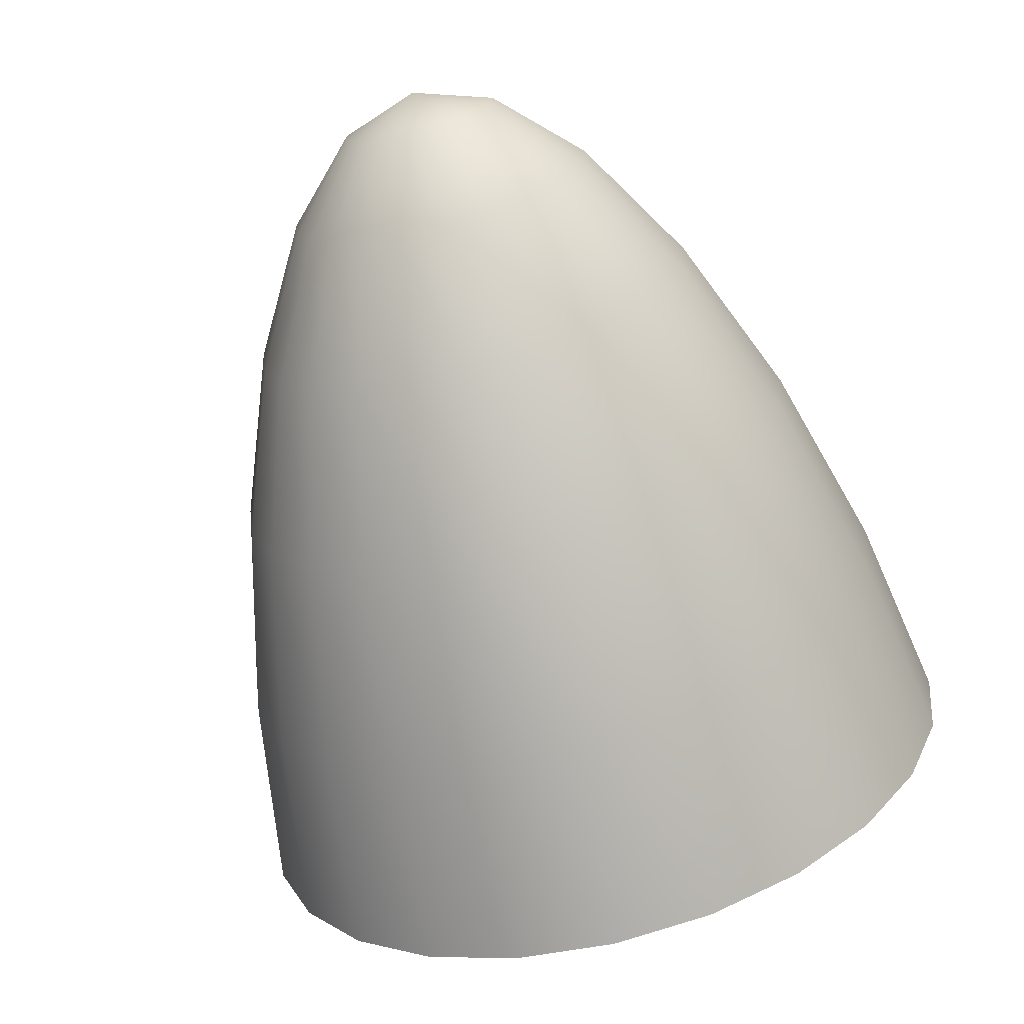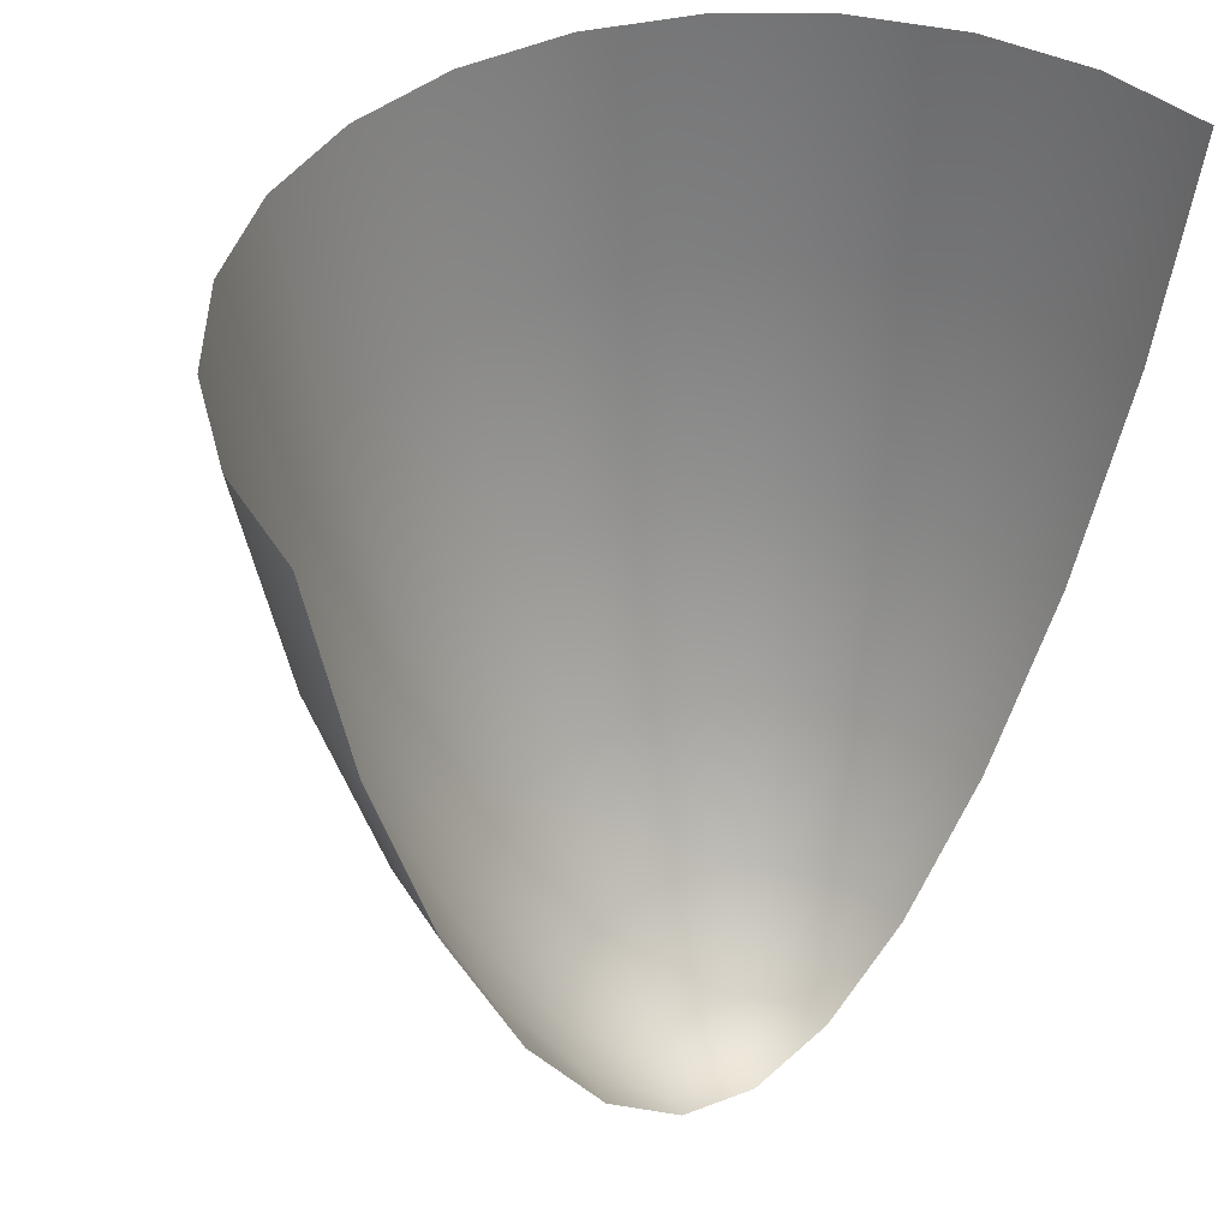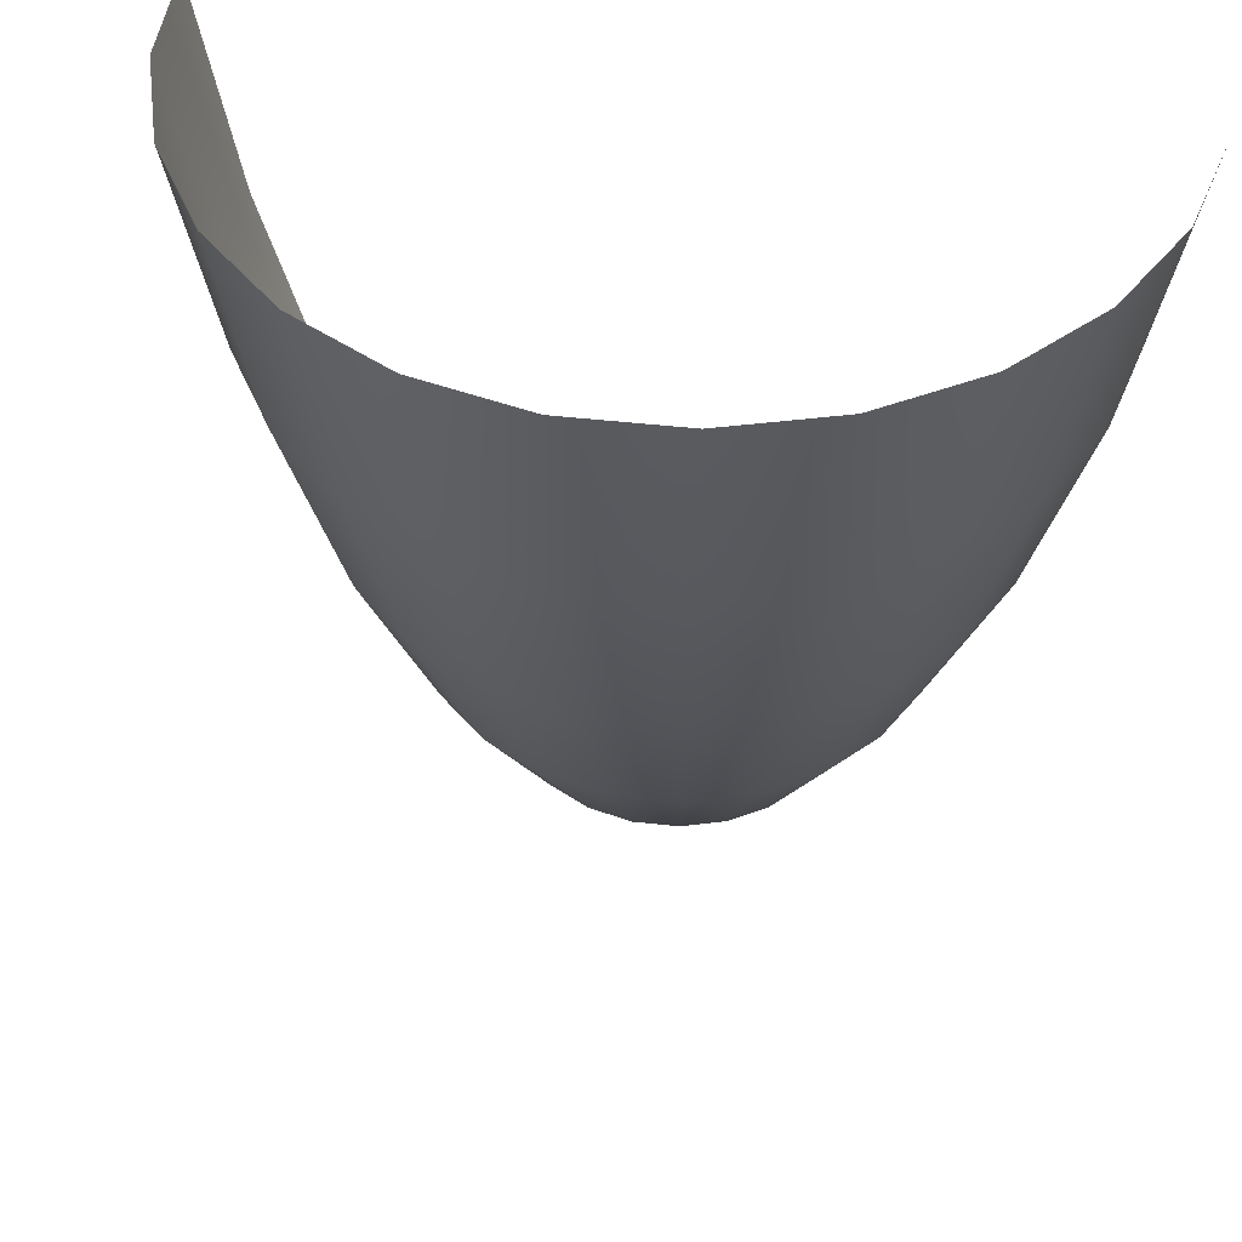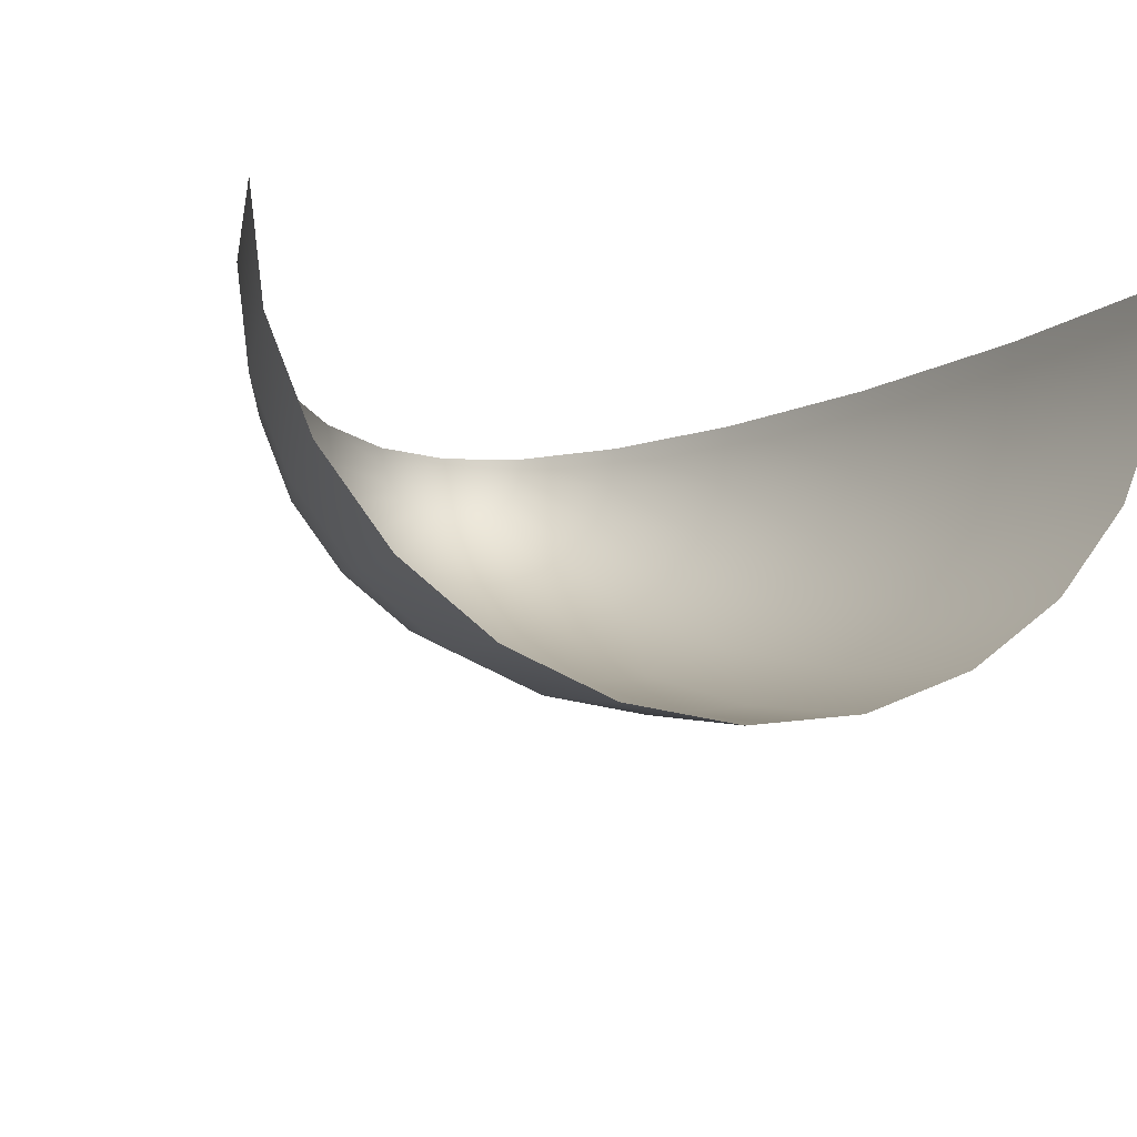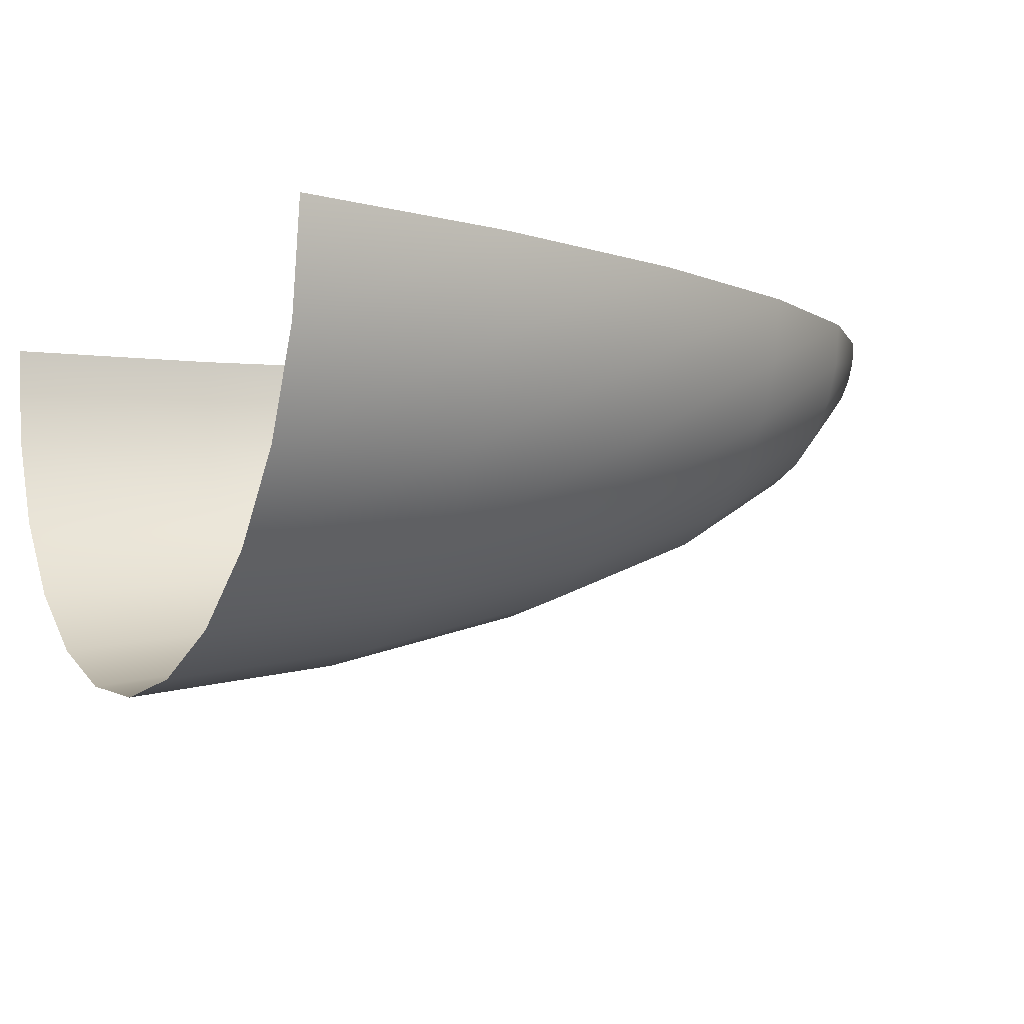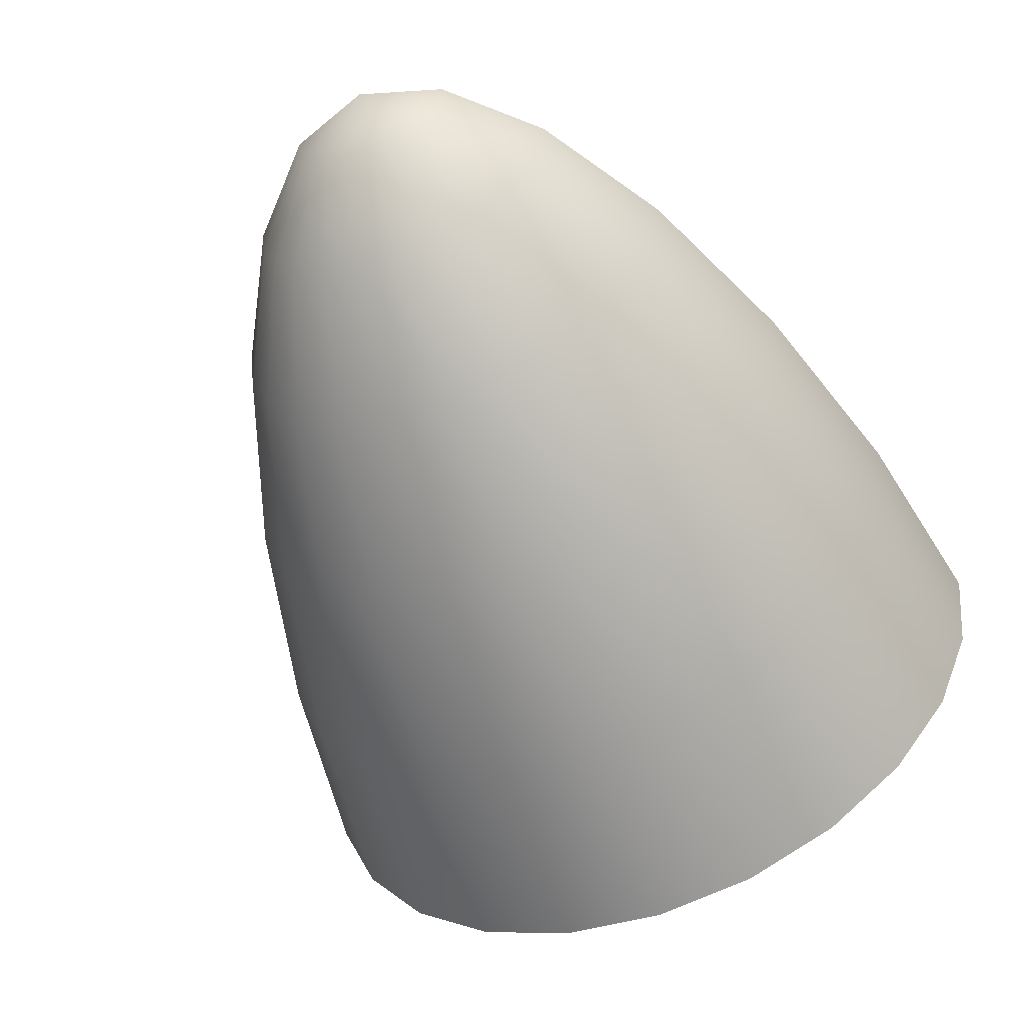
<metadata>
{"format":"obj","ext":"obj","renderer":"f3d","projection":"perspective","resolution":1024,"background":"white","views":[{"elev":-67.9,"azim":-165.2,"up":"+Y"},{"elev":43.1,"azim":142.7,"up":"+Z"},{"elev":47.8,"azim":14.7,"up":"+Z"},{"elev":-11.0,"azim":-19.3,"up":"+Y"},{"elev":-6.5,"azim":61.5,"up":"+Y"},{"elev":-56.9,"azim":-157.7,"up":"+Y"}]}
</metadata>
<code>
g Eff_Cylinder_01
v 1.753 -0.4697 3.727
v 1.815 -1.647e-06 3.727
v 1.657 -1.453e-06 2.778
v 1.601 -0.4289 2.778
v 1.572 -0.9073 3.727
v 1.405 -1.26e-06 1.854
v 1.435 -0.8286 2.778
v 1.283 -1.283 3.727
v 1.357 -0.3637 1.854
v 1.087 -9.689e-07 1.057
v 1.172 -1.172 2.778
v 0.9073 -1.572 3.727
v 1.217 -0.7025 1.854
v 1.05 -0.2812 1.057
v 0.7322 -4.845e-07 0.459
v 0.8286 -1.435 2.778
v 0.4697 -1.753 3.727
v 0.9935 -0.9935 1.854
v 0.941 -0.5433 1.057
v 0.7073 -0.1895 0.459
v 0.3663 -1.938e-07 0.09408
v 0.4289 -1.601 2.778
v -9.689e-07 -1.815 3.727
v 0.7025 -1.217 1.854
v 0.7683 -0.7683 1.057
v 0.6341 -0.3661 0.459
v 0.3538 -0.0948 0.09408
v -9.689e-08 -9.689e-08 -0.02788
v -5.814e-07 -1.657 2.778
v -0.4697 -1.753 3.727
v 0.3637 -1.357 1.854
v 0.5433 -0.941 1.057
v 0.5177 -0.5177 0.459
v 0.3172 -0.1831 0.09408
v -9.689e-08 -9.689e-08 -0.02788
v -0.4289 -1.601 2.778
v -0.9073 -1.572 3.727
v -4.845e-07 -1.405 1.854
v 0.2812 -1.05 1.057
v 0.3661 -0.6341 0.459
v 0.259 -0.259 0.09408
v -9.689e-08 -9.689e-08 -0.02788
v -0.8286 -1.435 2.778
v -1.283 -1.283 3.727
v -0.3637 -1.357 1.854
v -5.814e-07 -1.087 1.057
v 0.1895 -0.7073 0.459
v 0.1831 -0.3172 0.09408
v -9.689e-08 -9.689e-08 -0.02788
v -1.172 -1.172 2.778
v -1.572 -0.9073 3.727
v -0.7025 -1.217 1.854
v -0.2812 -1.05 1.057
v -2.907e-07 -0.7322 0.459
v 0.0948 -0.3538 0.09408
v -9.689e-08 -9.689e-08 -0.02788
v -1.435 -0.8286 2.778
v -1.753 -0.4697 3.727
v -0.9935 -0.9935 1.854
v -0.5433 -0.941 1.057
v -0.1895 -0.7073 0.459
v -9.689e-08 -0.3663 0.09408
v -9.689e-08 -9.689e-08 -0.02788
v -1.601 -0.4289 2.778
v -1.815 9.689e-08 3.727
v -1.657 2.907e-07 2.778
v -1.217 -0.7025 1.854
v -1.357 -0.3637 1.854
v -1.405 2.907e-07 1.854
v -0.7683 -0.7683 1.057
v -0.3661 -0.6341 0.459
v -0.0948 -0.3538 0.09408
v -9.689e-08 -9.689e-08 -0.02788
v -1.05 -0.2812 1.057
v -1.087 9.689e-08 1.057
v -0.941 -0.5433 1.057
v -0.5177 -0.5177 0.459
v -0.1831 -0.3172 0.09408
v -9.689e-08 -9.689e-08 -0.02788
v -0.7073 -0.1895 0.459
v -0.7322 9.689e-08 0.459
v -0.6341 -0.3661 0.459
v -0.259 -0.259 0.09408
v -9.689e-08 -9.689e-08 -0.02788
v -0.3172 -0.1831 0.09408
v -9.689e-08 -9.689e-08 -0.02788
v -0.3538 -0.0948 0.09408
v -9.689e-08 -9.689e-08 -0.02788
v -0.3663 1.938e-07 0.09408
v -9.689e-08 -9.689e-08 -0.02788
g Eff_Cylinder_01_0
f 3 2 1
f 4 3 1
f 4 1 5
f 6 3 4
f 7 4 5
f 7 5 8
f 9 6 4
f 9 4 7
f 10 6 9
f 11 7 8
f 11 8 12
f 13 9 7
f 13 7 11
f 14 10 9
f 14 9 13
f 15 10 14
f 16 11 12
f 16 12 17
f 18 13 11
f 18 11 16
f 19 14 13
f 19 13 18
f 20 15 14
f 20 14 19
f 21 15 20
f 22 16 17
f 22 17 23
f 24 18 16
f 24 16 22
f 25 19 18
f 25 18 24
f 26 20 19
f 26 19 25
f 27 21 20
f 27 20 26
f 21 27 28
f 29 22 23
f 29 23 30
f 31 24 22
f 31 22 29
f 32 25 24
f 32 24 31
f 33 26 25
f 33 25 32
f 34 27 26
f 34 26 33
f 27 34 35
f 36 29 30
f 36 30 37
f 38 31 29
f 38 29 36
f 39 32 31
f 39 31 38
f 40 33 32
f 40 32 39
f 41 34 33
f 41 33 40
f 34 41 42
f 43 36 37
f 43 37 44
f 45 38 36
f 45 36 43
f 46 39 38
f 46 38 45
f 47 40 39
f 47 39 46
f 48 41 40
f 48 40 47
f 41 48 49
f 50 43 44
f 50 44 51
f 52 45 43
f 52 43 50
f 53 46 45
f 53 45 52
f 54 47 46
f 54 46 53
f 55 48 47
f 55 47 54
f 48 55 56
f 57 50 51
f 57 51 58
f 59 52 50
f 59 50 57
f 60 53 52
f 60 52 59
f 61 54 53
f 61 53 60
f 62 55 54
f 62 54 61
f 55 62 63
f 64 57 58
f 64 58 65
f 66 64 65
f 67 59 57
f 67 57 64
f 68 64 66
f 68 67 64
f 69 68 66
f 70 60 59
f 70 59 67
f 71 61 60
f 71 60 70
f 72 62 61
f 72 61 71
f 62 72 73
f 74 68 69
f 75 74 69
f 76 67 68
f 76 70 67
f 74 76 68
f 77 71 70
f 77 70 76
f 78 72 71
f 78 71 77
f 72 78 79
f 80 74 75
f 81 80 75
f 82 76 74
f 82 77 76
f 80 82 74
f 83 78 77
f 83 77 82
f 78 83 84
f 85 83 82
f 85 82 80
f 83 85 86
f 87 80 81
f 87 85 80
f 85 87 88
f 89 87 81
f 87 89 90

</code>
